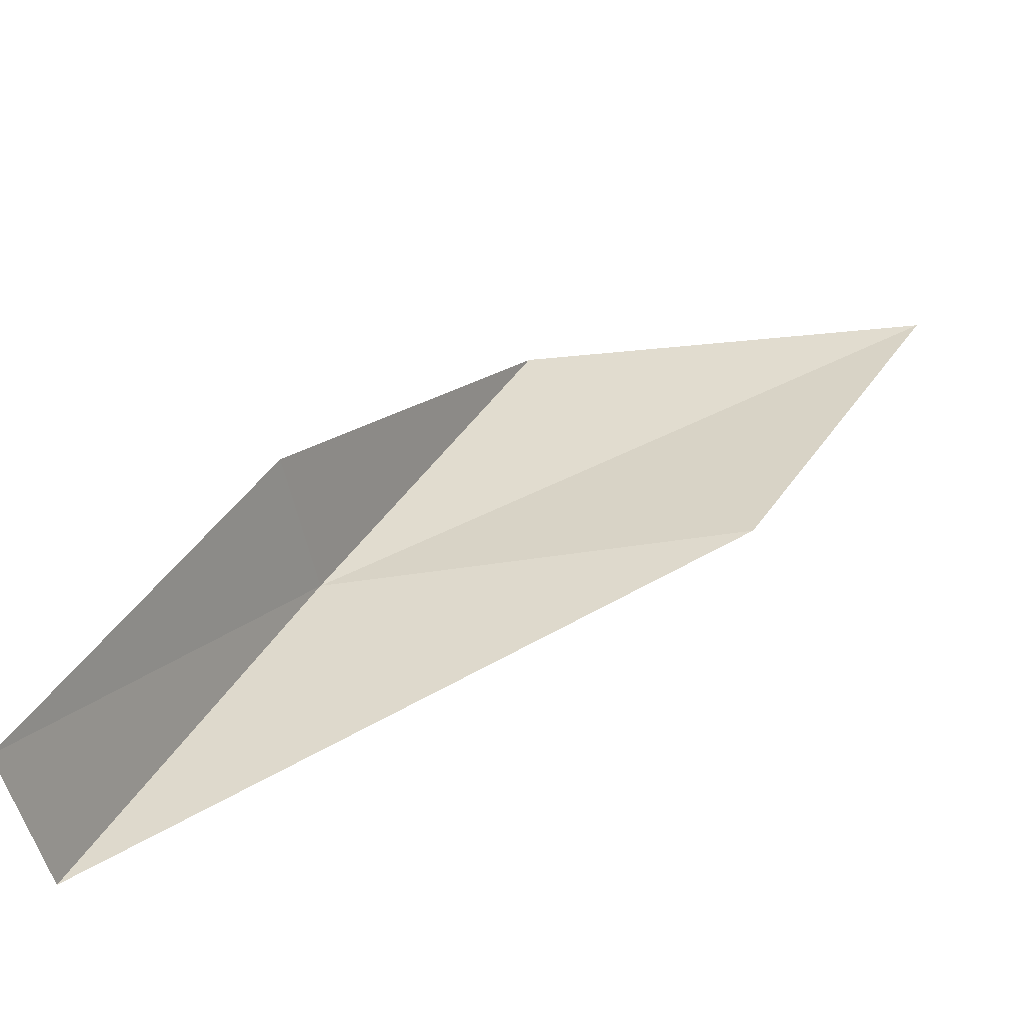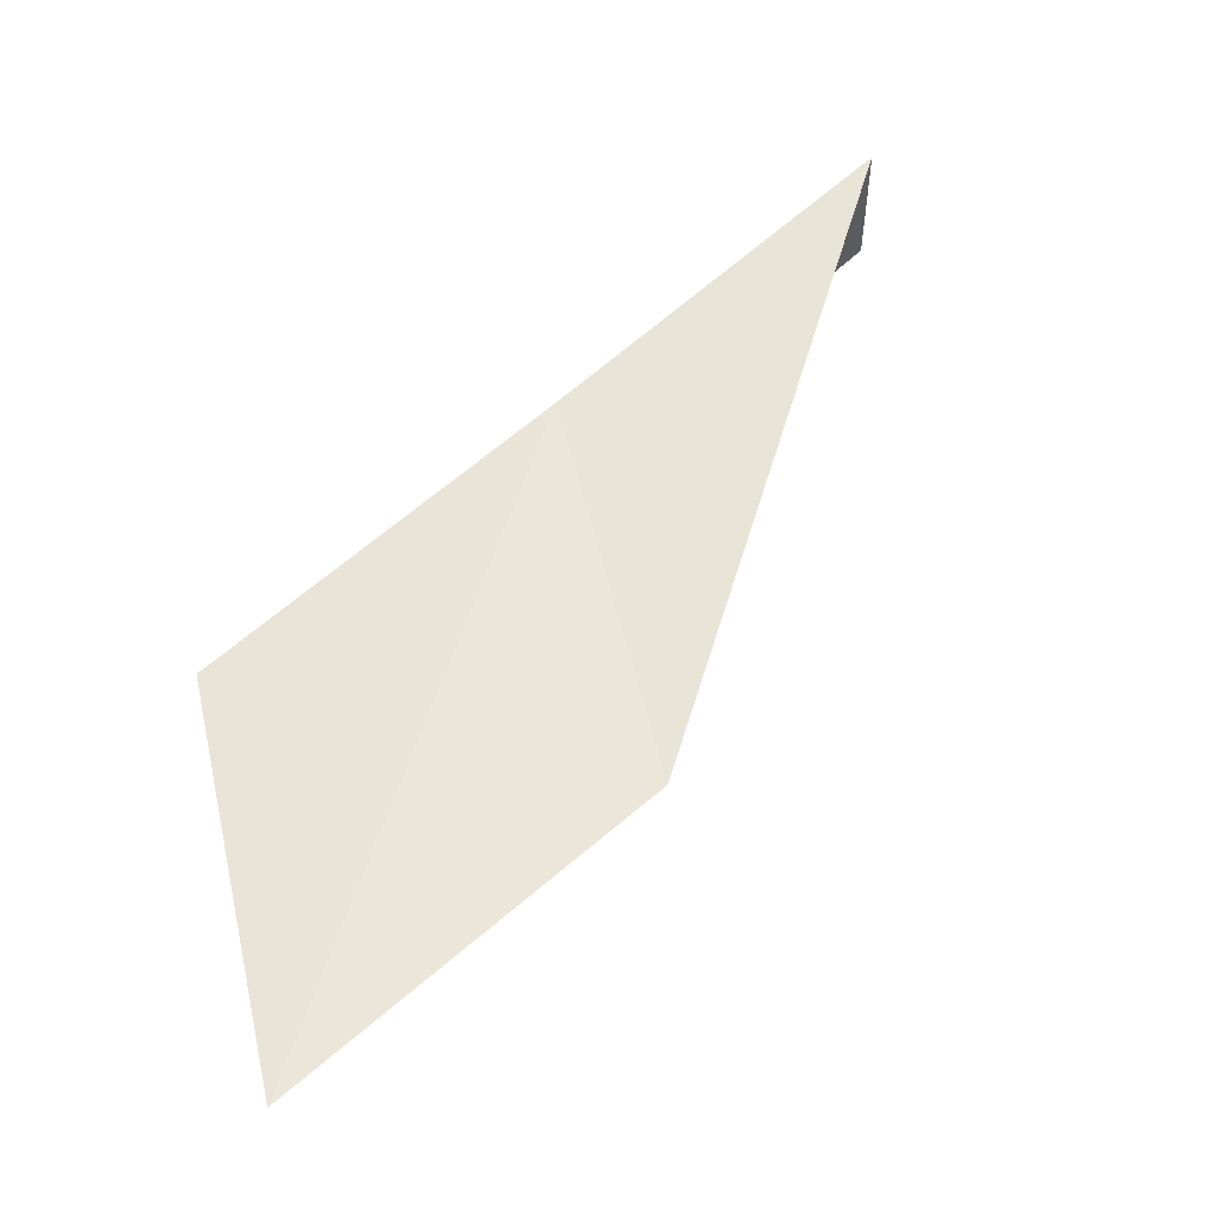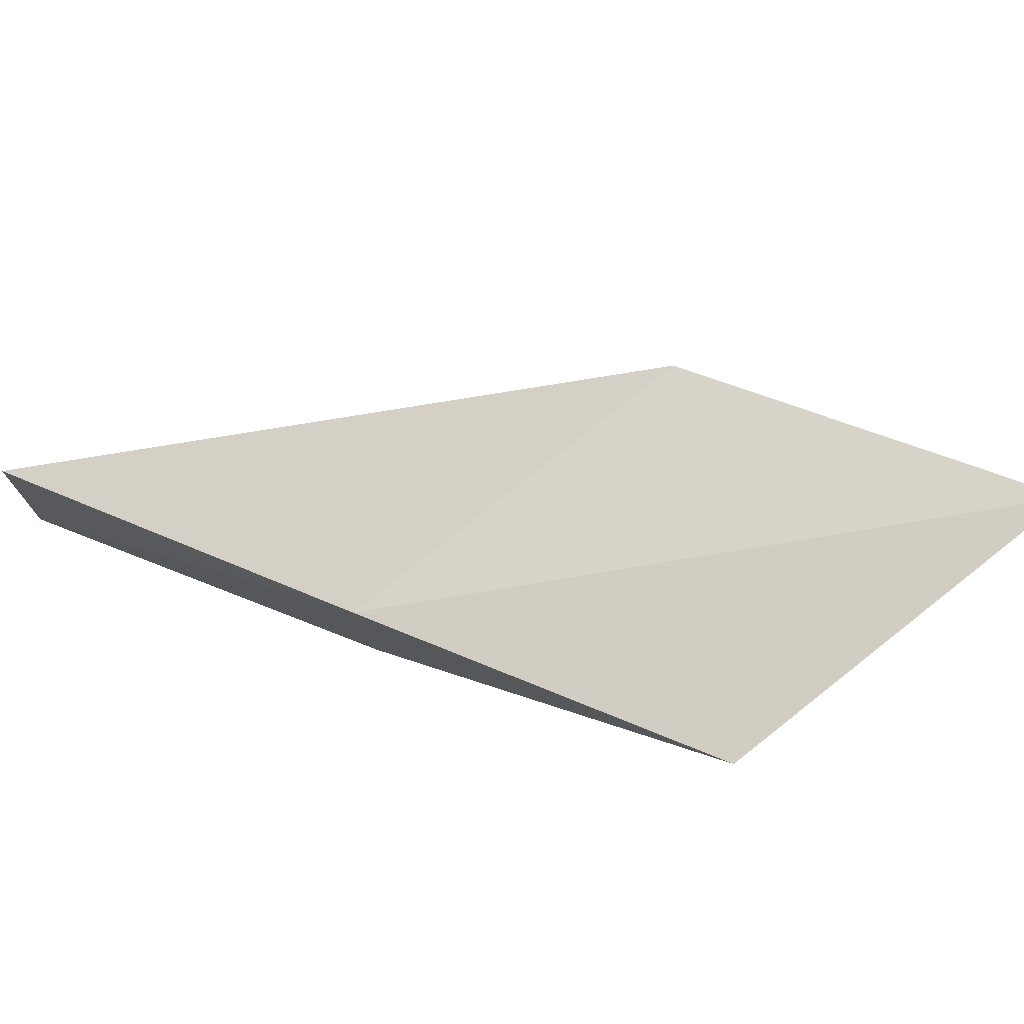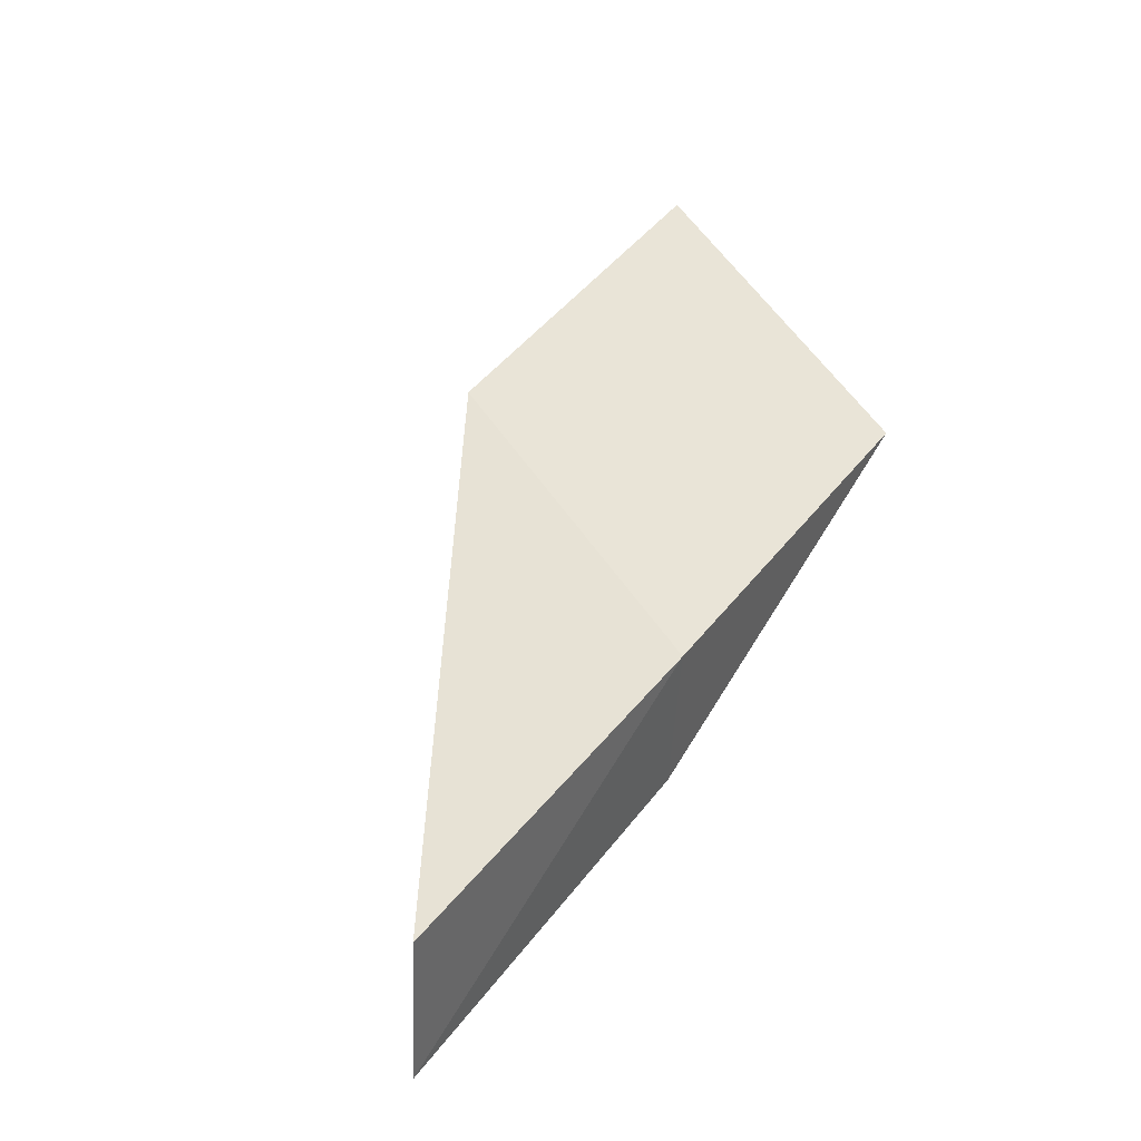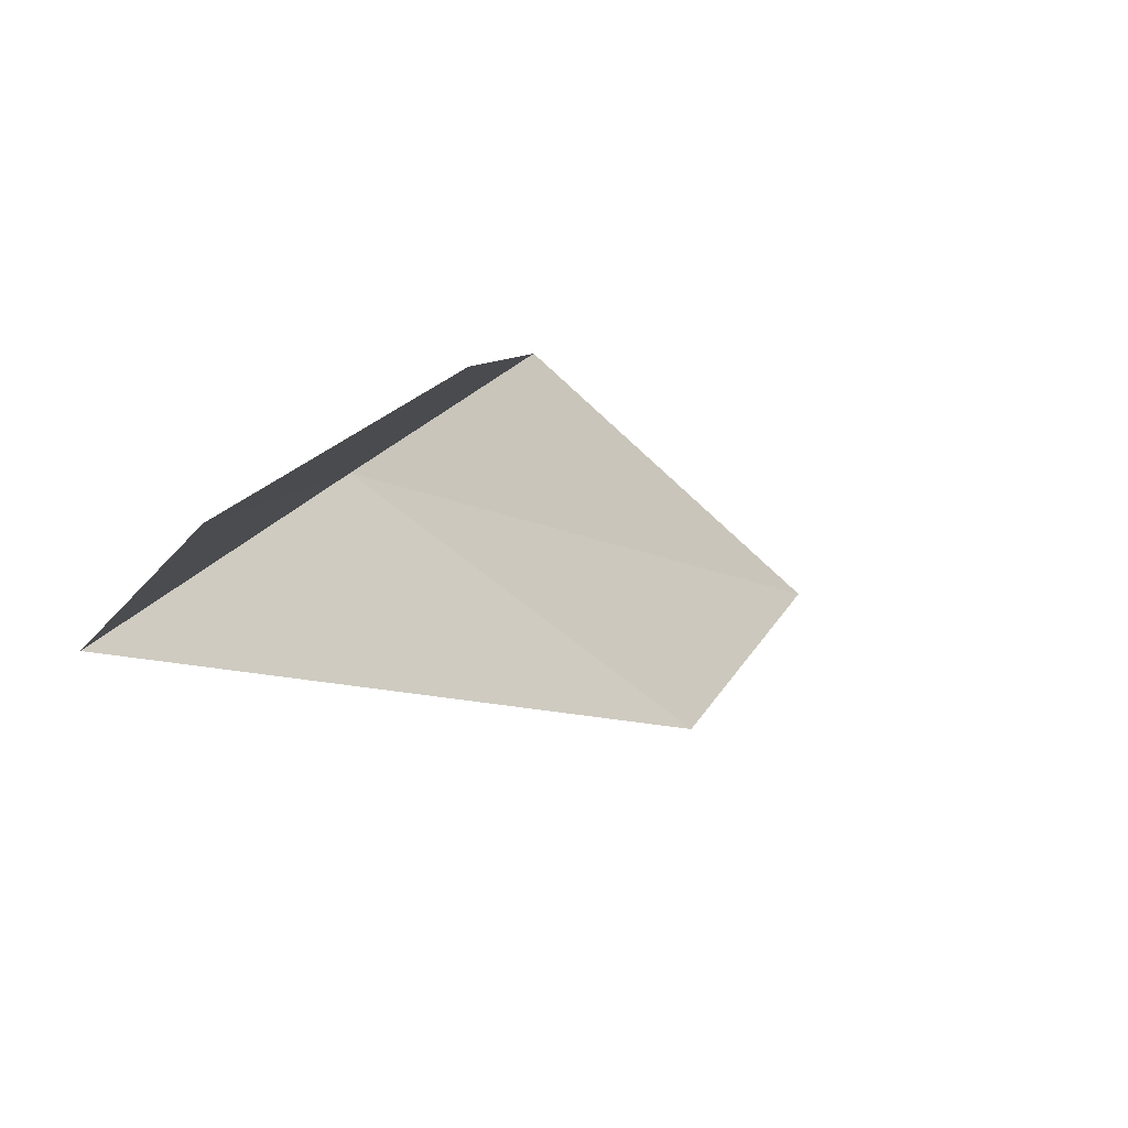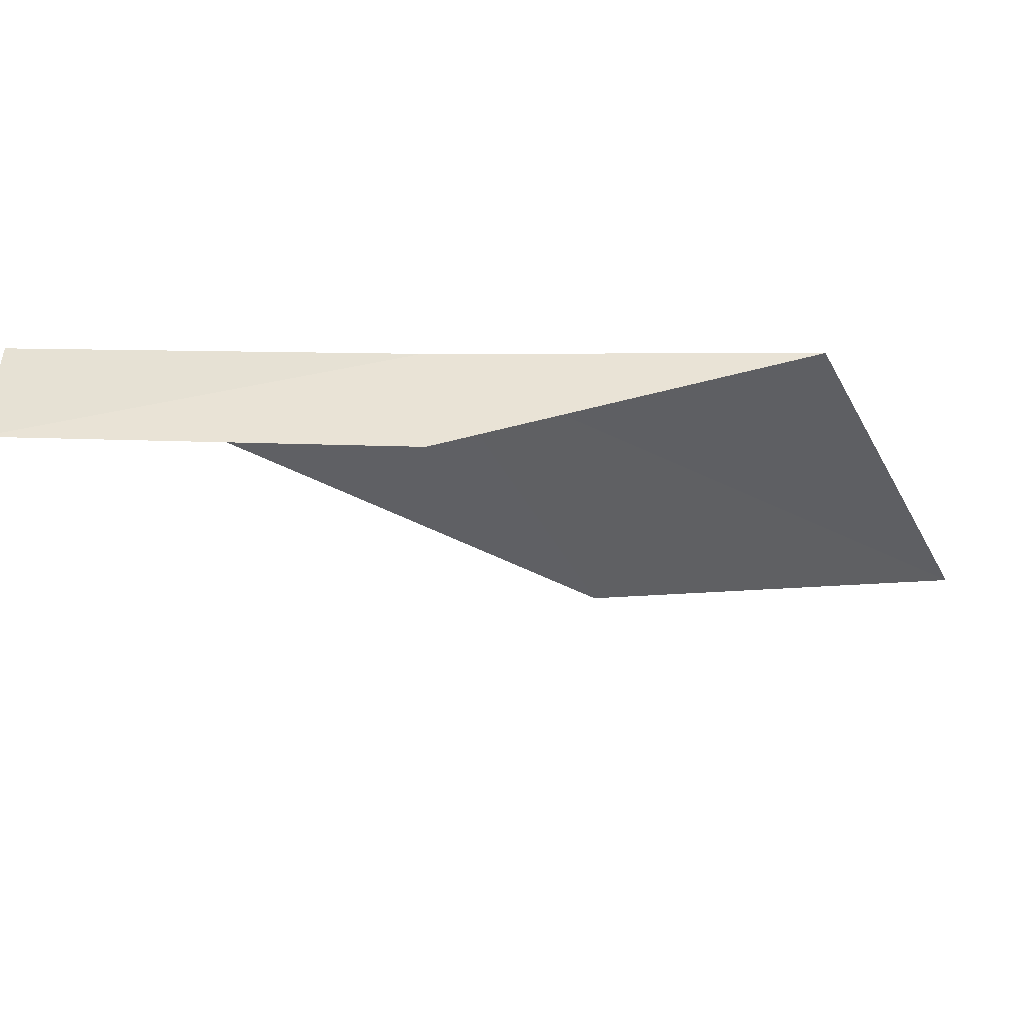
<metadata>
{"format":"obj","ext":"obj","renderer":"f3d","projection":"perspective","resolution":1024,"background":"white","views":[{"elev":-55.5,"azim":19.3,"up":"+Z"},{"elev":65.5,"azim":76.4,"up":"+Y"},{"elev":66.9,"azim":-36.6,"up":"+Y"},{"elev":31.6,"azim":-119.1,"up":"+Y"},{"elev":-49.0,"azim":-35.2,"up":"+Z"},{"elev":-55.4,"azim":-63.1,"up":"+Y"}]}
</metadata>
<code>
v 2.821 -21.55 2
v 2.927 -22.36 2
v 1.753 -22.48 0
v 1.689 -21.67 0
v 5.091 -21.13 2
v 3.945 -21.37 4
v 6.19 -20.84 4
f 1 2 3
f 1 3 4
f 1 4 5
f 1 6 2
f 1 7 6
f 1 5 7

</code>
